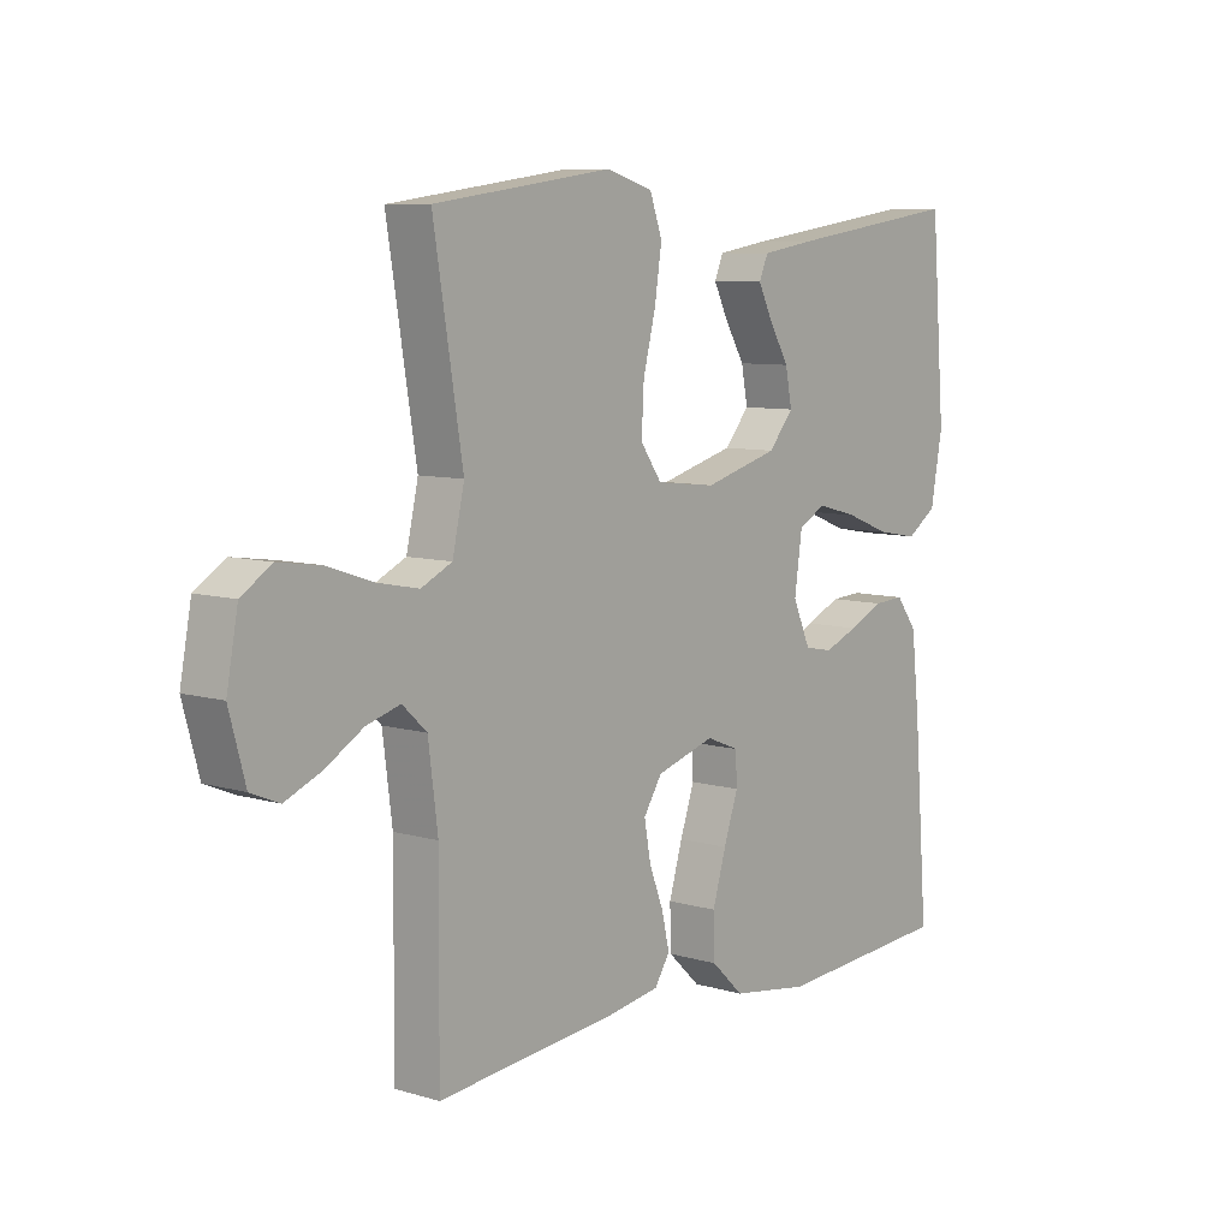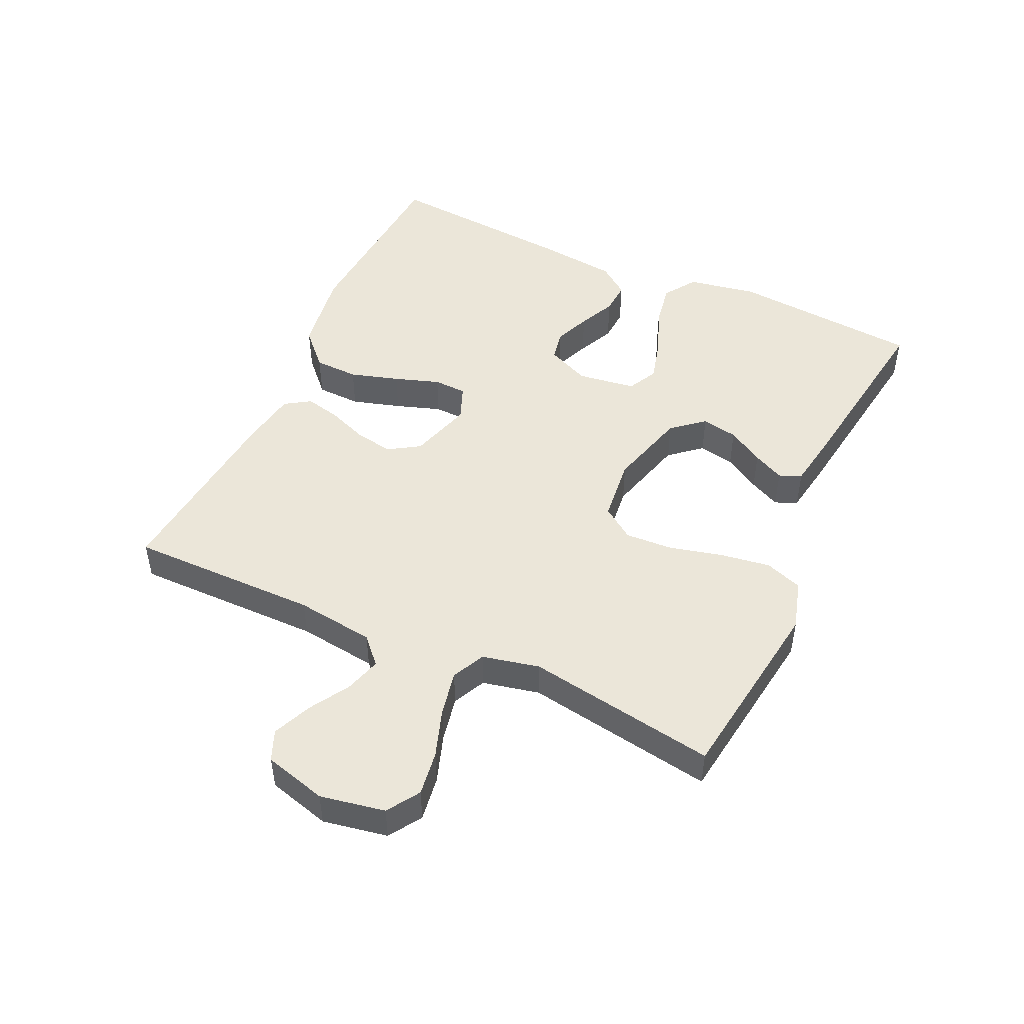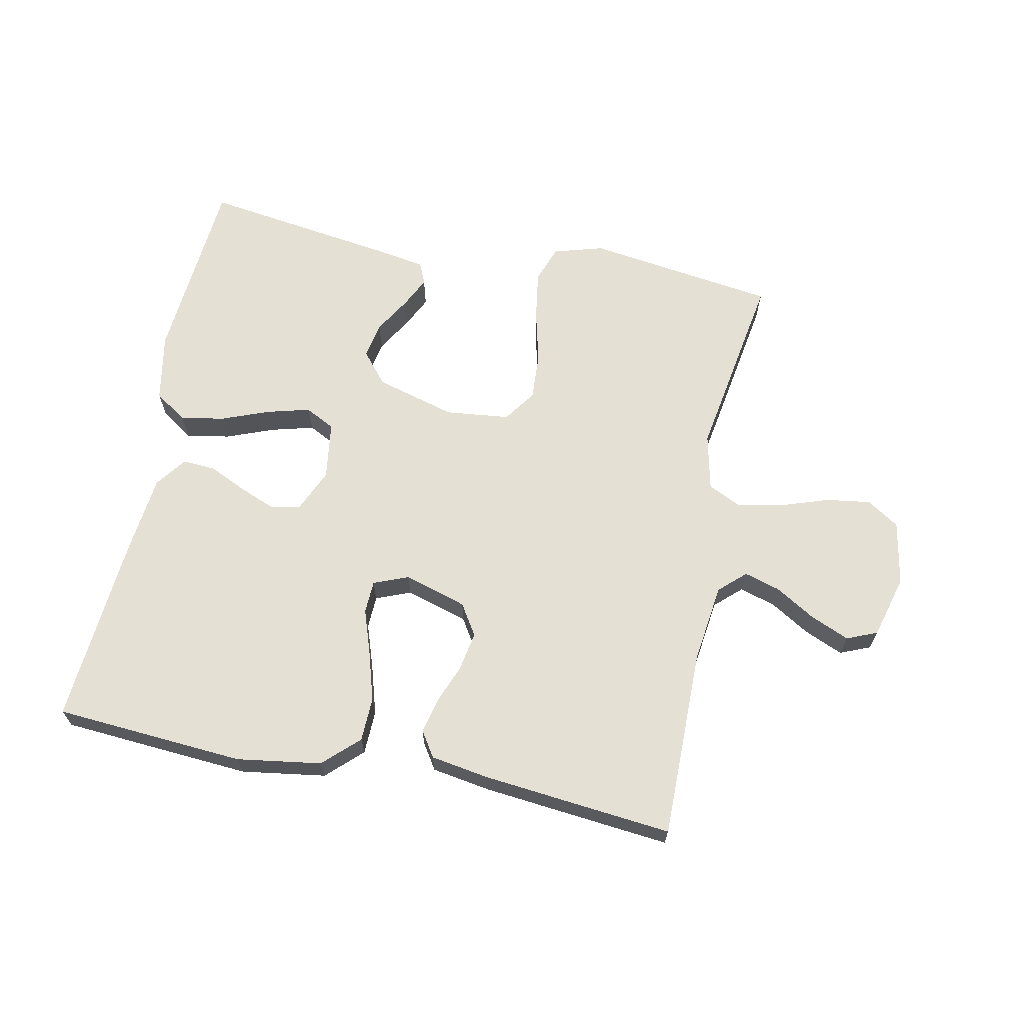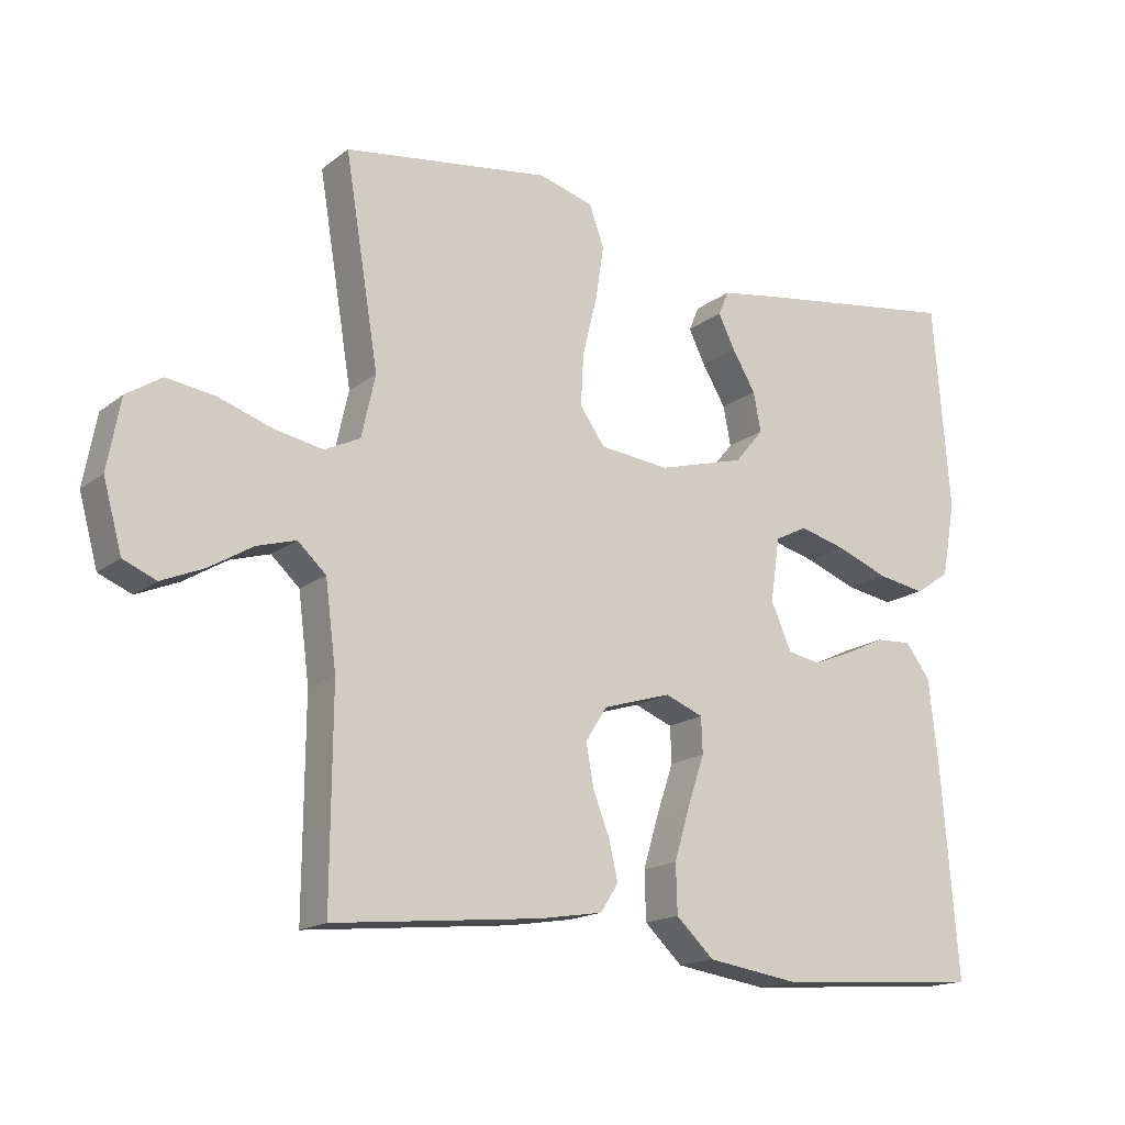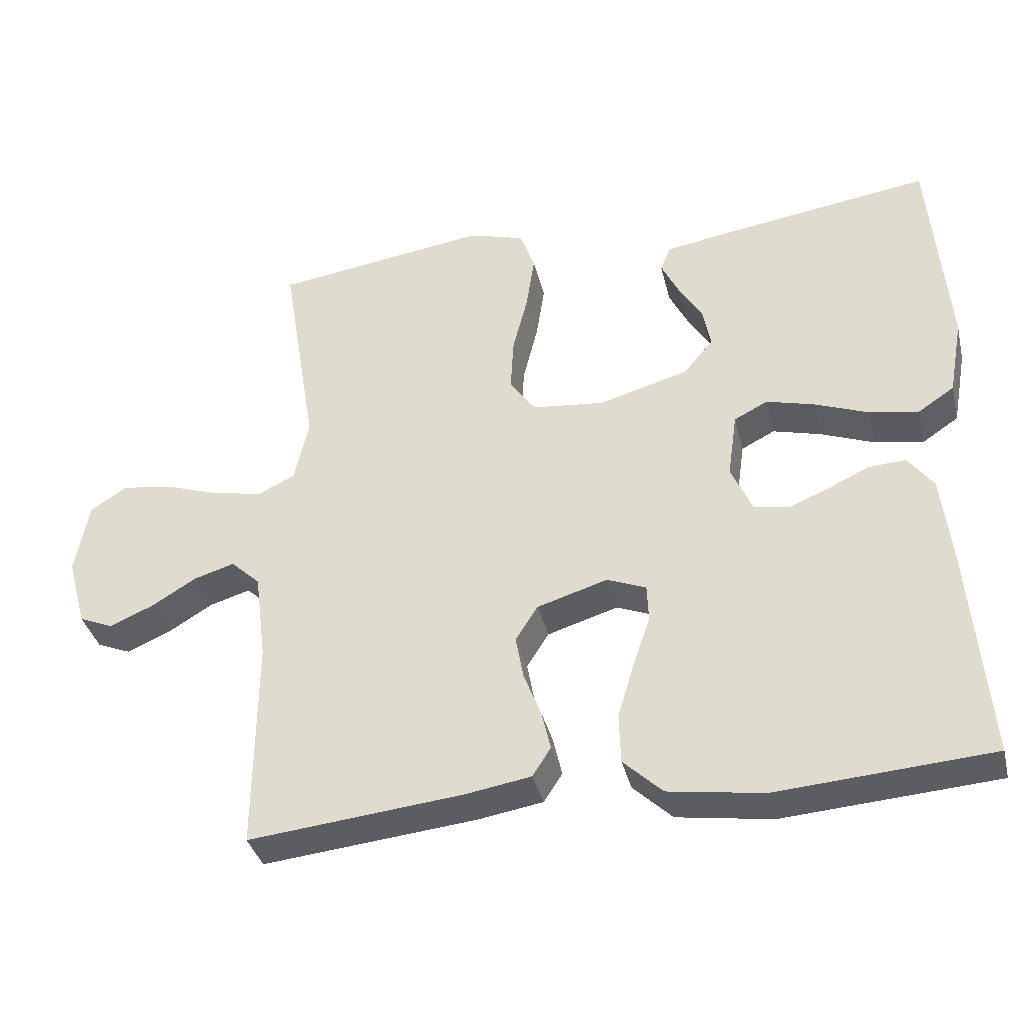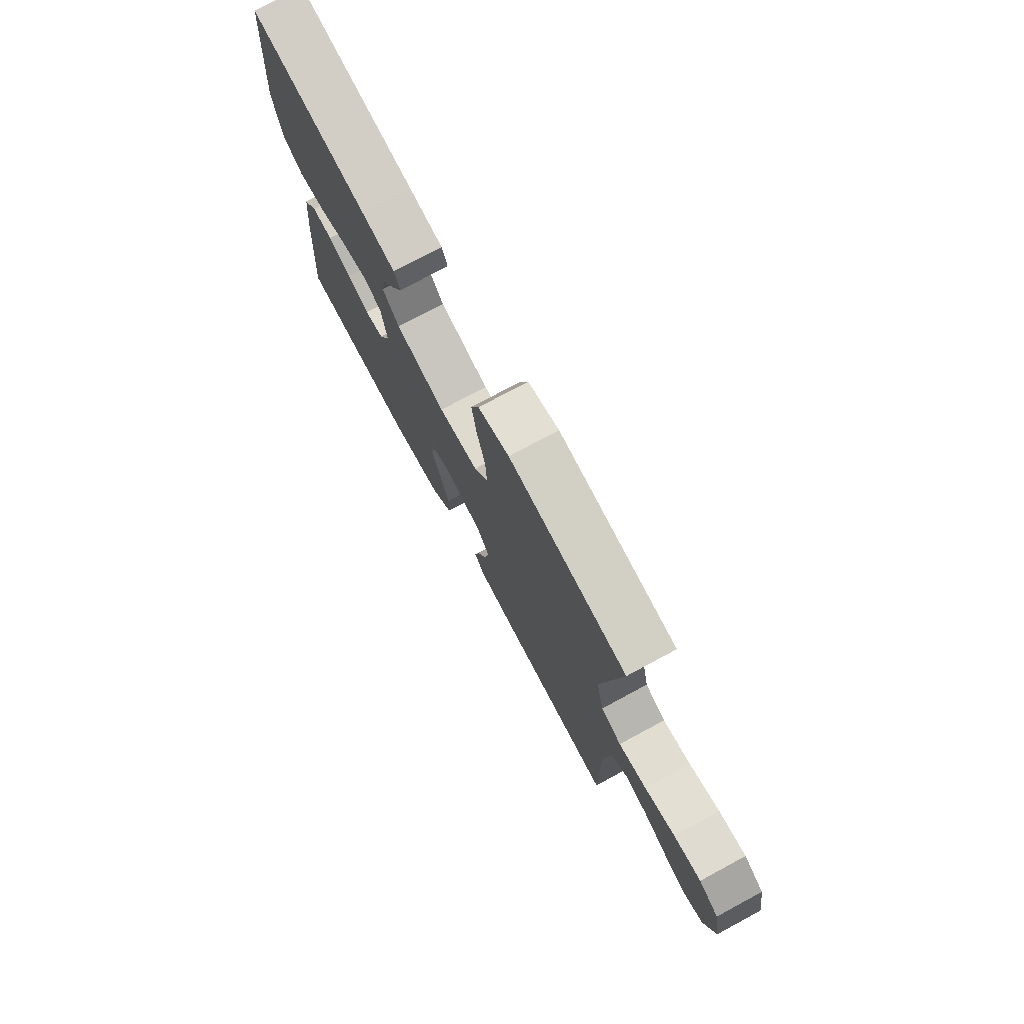
<metadata>
{"format":"obj","ext":"obj","renderer":"f3d","projection":"perspective","resolution":1024,"background":"white","views":[{"elev":8.1,"azim":-50.8,"up":"+Z"},{"elev":48.5,"azim":-65.2,"up":"+Y"},{"elev":65.9,"azim":-168.5,"up":"+Y"},{"elev":-16.6,"azim":-33.7,"up":"+Z"},{"elev":-36.7,"azim":13.5,"up":"+Z"},{"elev":75.6,"azim":-118.3,"up":"+Z"}]}
</metadata>
<code>
v -0.5 0.07 0.5
v -0.2 0.07 0.542
v -0.121 0.07 0.519
v -0.1 0.07 0.46
v -0.112 0.07 0.381
v -0.133 0.07 0.297
v -0.137 0.07 0.222
v -0.101 0.07 0.171
v 0 0.07 0.16
v 0.126 0.07 0.195
v 0.168 0.07 0.245
v 0.157 0.07 0.302
v 0.123 0.07 0.359
v 0.099 0.07 0.408
v 0.114 0.07 0.443
v 0.2 0.07 0.457
v 0.5 0.07 0.5
v 0.524 0.07 0.2
v 0.504 0.07 0.091
v 0.453 0.07 0.057
v 0.384 0.07 0.069
v 0.309 0.07 0.098
v 0.241 0.07 0.116
v 0.194 0.07 0.092
v 0.181 0.07 0
v 0.211 0.07 -0.068
v 0.259 0.07 -0.077
v 0.316 0.07 -0.054
v 0.374 0.07 -0.027
v 0.426 0.07 -0.024
v 0.462 0.07 -0.072
v 0.476 0.07 -0.2
v 0.5 0.07 -0.5
v 0.2 0.07 -0.521
v 0.067 0.07 -0.501
v 0.012 0.07 -0.449
v 0.01 0.07 -0.379
v 0.033 0.07 -0.302
v 0.057 0.07 -0.231
v 0.055 0.07 -0.179
v 0 0.07 -0.157
v -0.099 0.07 -0.187
v -0.13 0.07 -0.236
v -0.119 0.07 -0.297
v -0.095 0.07 -0.359
v -0.082 0.07 -0.415
v -0.108 0.07 -0.455
v -0.2 0.07 -0.47
v -0.5 0.07 -0.5
v -0.498 0.07 -0.2
v -0.514 0.07 -0.076
v -0.555 0.07 -0.038
v -0.612 0.07 -0.055
v -0.675 0.07 -0.093
v -0.736 0.07 -0.119
v -0.784 0.07 -0.099
v -0.811 0.07 0
v -0.792 0.07 0.102
v -0.741 0.07 0.135
v -0.671 0.07 0.125
v -0.594 0.07 0.099
v -0.523 0.07 0.085
v -0.471 0.07 0.11
v -0.451 0.07 0.2
v -0.5 0 0.5
v -0.2 0 0.542
v -0.121 0 0.519
v -0.1 0 0.46
v -0.112 0 0.381
v -0.133 0 0.297
v -0.137 0 0.222
v -0.101 0 0.171
v 0 0 0.16
v 0.126 0 0.195
v 0.168 0 0.245
v 0.157 0 0.302
v 0.123 0 0.359
v 0.099 0 0.408
v 0.114 0 0.443
v 0.2 0 0.457
v 0.5 0 0.5
v 0.524 0 0.2
v 0.504 0 0.091
v 0.453 0 0.057
v 0.384 0 0.069
v 0.309 0 0.098
v 0.241 0 0.116
v 0.194 0 0.092
v 0.181 0 0
v 0.211 0 -0.068
v 0.259 0 -0.077
v 0.316 0 -0.054
v 0.374 0 -0.027
v 0.426 0 -0.024
v 0.462 0 -0.072
v 0.476 0 -0.2
v 0.5 0 -0.5
v 0.2 0 -0.521
v 0.067 0 -0.501
v 0.012 0 -0.449
v 0.01 0 -0.379
v 0.033 0 -0.302
v 0.057 0 -0.231
v 0.055 0 -0.179
v 0 0 -0.157
v -0.099 0 -0.187
v -0.13 0 -0.236
v -0.119 0 -0.297
v -0.095 0 -0.359
v -0.082 0 -0.415
v -0.108 0 -0.455
v -0.2 0 -0.47
v -0.5 0 -0.5
v -0.498 0 -0.2
v -0.514 0 -0.076
v -0.555 0 -0.038
v -0.612 0 -0.055
v -0.675 0 -0.093
v -0.736 0 -0.119
v -0.784 0 -0.099
v -0.811 0 0
v -0.792 0 0.102
v -0.741 0 0.135
v -0.671 0 0.125
v -0.594 0 0.099
v -0.523 0 0.085
v -0.471 0 0.11
v -0.451 0 0.2
f 59 60 61
f 58 59 61
f 57 58 61
f 56 57 61
f 55 56 61
f 54 55 61
f 53 54 61
f 52 53 61 62
f 51 52 62 63
f 48 49 50
f 47 48 50
f 46 47 50
f 45 46 50
f 44 45 50
f 50 51 63
f 44 50 63
f 43 44 63
f 37 38 39
f 36 37 39
f 35 36 39
f 34 35 39
f 33 34 39
f 32 33 39
f 31 32 39
f 30 31 39
f 29 30 39
f 28 29 39
f 27 28 39 40
f 26 27 40 41
f 20 21 22
f 19 20 22
f 18 19 22
f 17 18 22
f 16 17 22
f 15 16 22
f 14 15 22
f 13 14 22
f 12 13 22
f 11 12 22 23
f 10 11 23 24
f 4 5 6
f 3 4 6
f 2 3 6
f 1 2 6
f 64 1 6
f 64 6 7
f 64 7 8
f 63 64 8
f 43 63 8
f 42 43 8
f 42 8 9
f 41 42 9
f 26 41 9
f 25 26 9
f 9 10 24 25
f 125 124 123
f 125 123 122
f 125 122 121
f 125 121 120
f 125 120 119
f 125 119 118
f 125 118 117
f 126 125 117 116
f 127 126 116 115
f 114 113 112
f 114 112 111
f 114 111 110
f 114 110 109
f 114 109 108
f 127 115 114
f 127 114 108
f 127 108 107
f 103 102 101
f 103 101 100
f 103 100 99
f 103 99 98
f 103 98 97
f 103 97 96
f 103 96 95
f 103 95 94
f 103 94 93
f 103 93 92
f 104 103 92 91
f 105 104 91 90
f 86 85 84
f 86 84 83
f 86 83 82
f 86 82 81
f 86 81 80
f 86 80 79
f 86 79 78
f 86 78 77
f 86 77 76
f 87 86 76 75
f 88 87 75 74
f 70 69 68
f 70 68 67
f 70 67 66
f 70 66 65
f 70 65 128
f 71 70 128
f 72 71 128
f 72 128 127
f 72 127 107
f 72 107 106
f 73 72 106
f 73 106 105
f 73 105 90
f 73 90 89
f 89 88 74 73
f 1 65 66 2
f 2 66 67 3
f 3 67 68 4
f 4 68 69 5
f 5 69 70 6
f 6 70 71 7
f 7 71 72 8
f 8 72 73 9
f 9 73 74 10
f 10 74 75 11
f 11 75 76 12
f 12 76 77 13
f 13 77 78 14
f 14 78 79 15
f 15 79 80 16
f 16 80 81 17
f 17 81 82 18
f 18 82 83 19
f 19 83 84 20
f 20 84 85 21
f 21 85 86 22
f 22 86 87 23
f 23 87 88 24
f 24 88 89 25
f 25 89 90 26
f 26 90 91 27
f 27 91 92 28
f 28 92 93 29
f 29 93 94 30
f 30 94 95 31
f 31 95 96 32
f 32 96 97 33
f 33 97 98 34
f 34 98 99 35
f 35 99 100 36
f 36 100 101 37
f 37 101 102 38
f 38 102 103 39
f 39 103 104 40
f 40 104 105 41
f 41 105 106 42
f 42 106 107 43
f 43 107 108 44
f 44 108 109 45
f 45 109 110 46
f 46 110 111 47
f 47 111 112 48
f 48 112 113 49
f 49 113 114 50
f 50 114 115 51
f 51 115 116 52
f 52 116 117 53
f 53 117 118 54
f 54 118 119 55
f 55 119 120 56
f 56 120 121 57
f 57 121 122 58
f 58 122 123 59
f 59 123 124 60
f 60 124 125 61
f 61 125 126 62
f 62 126 127 63
f 63 127 128 64
f 64 128 65 1

</code>
